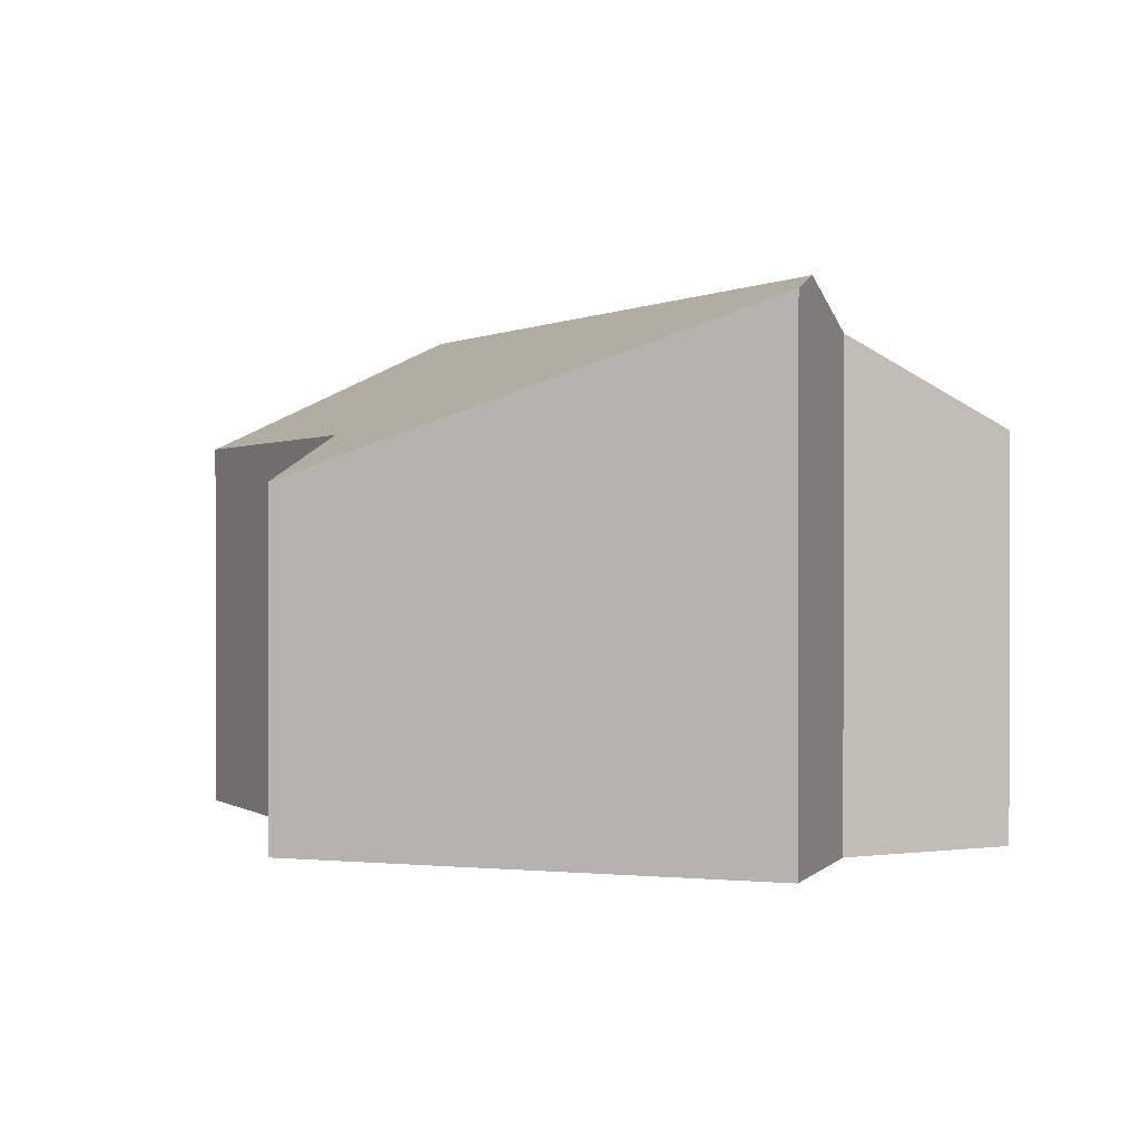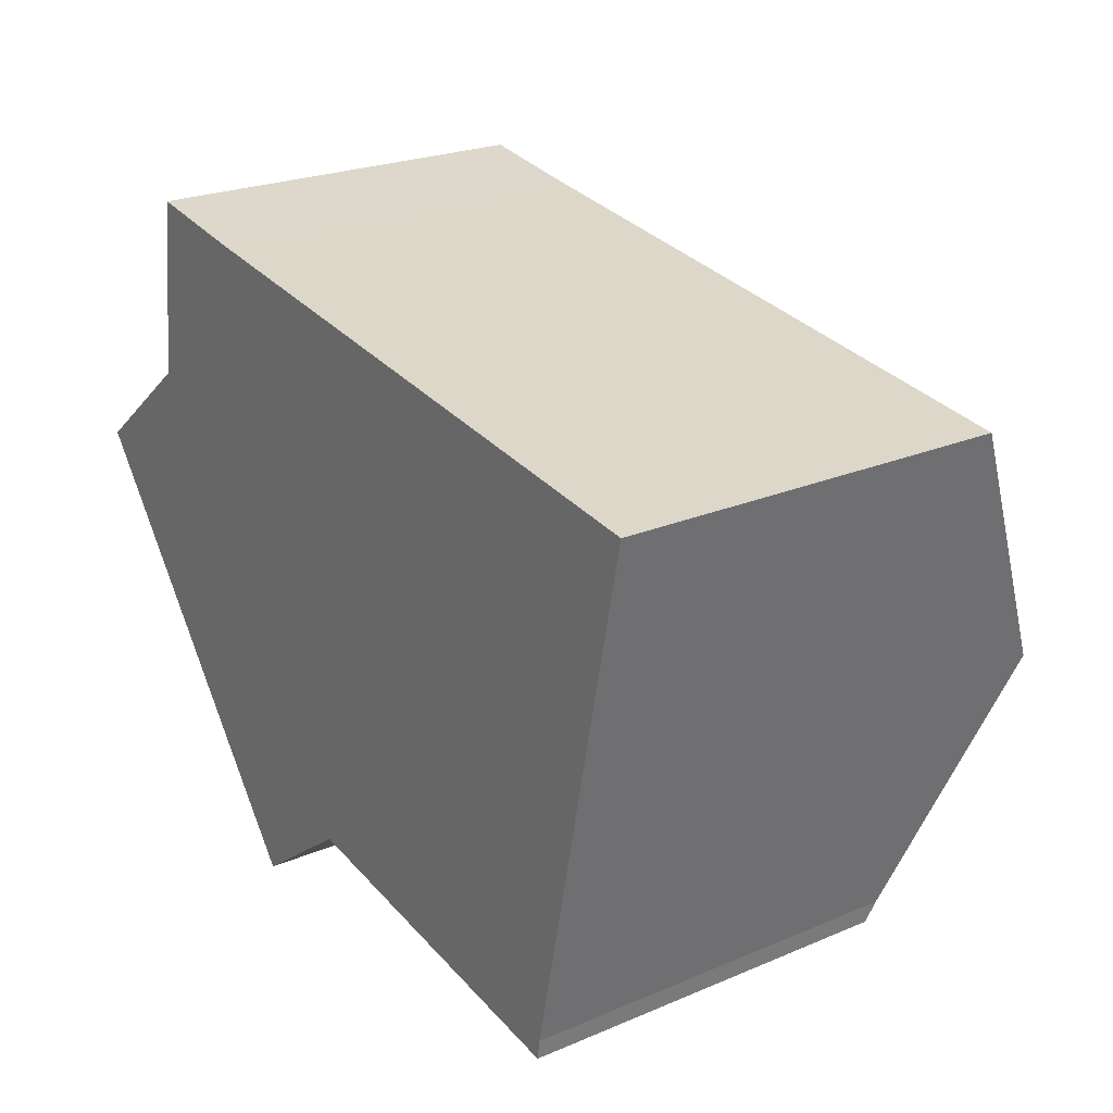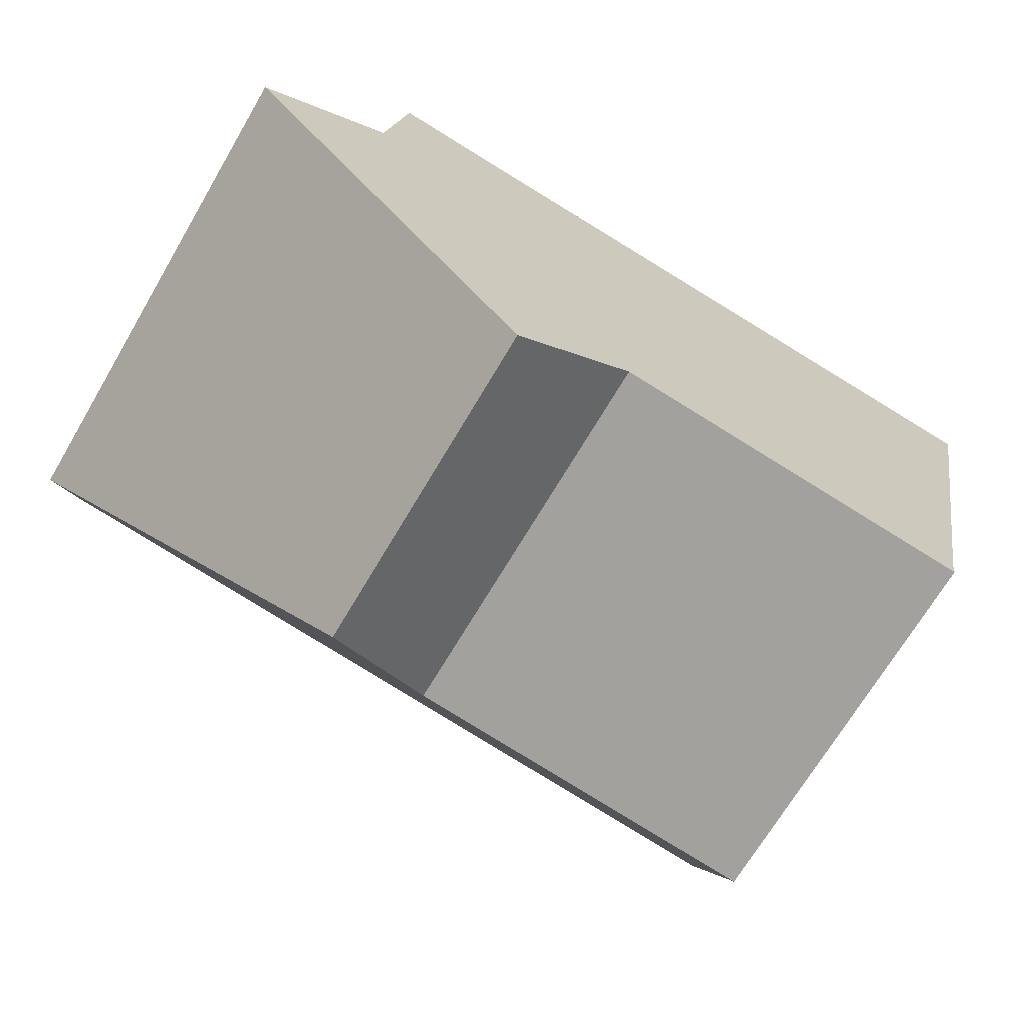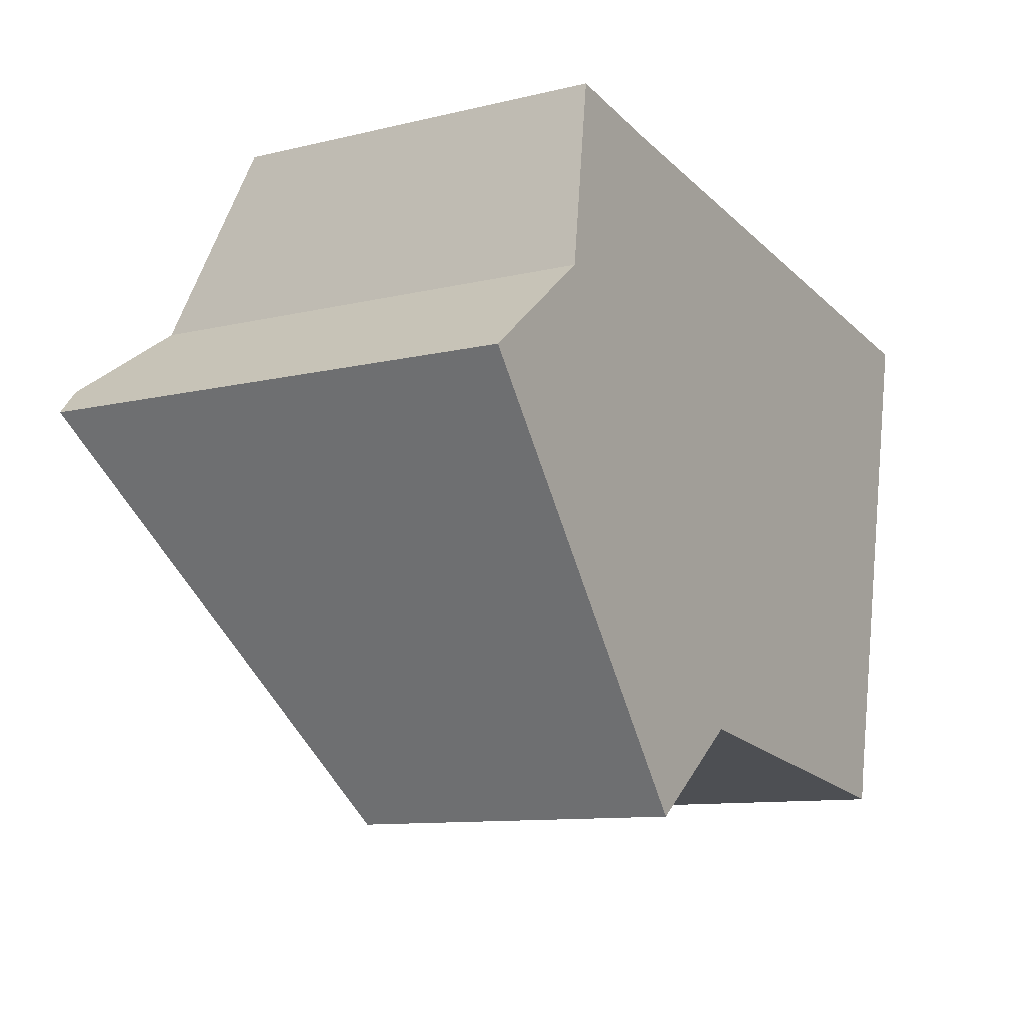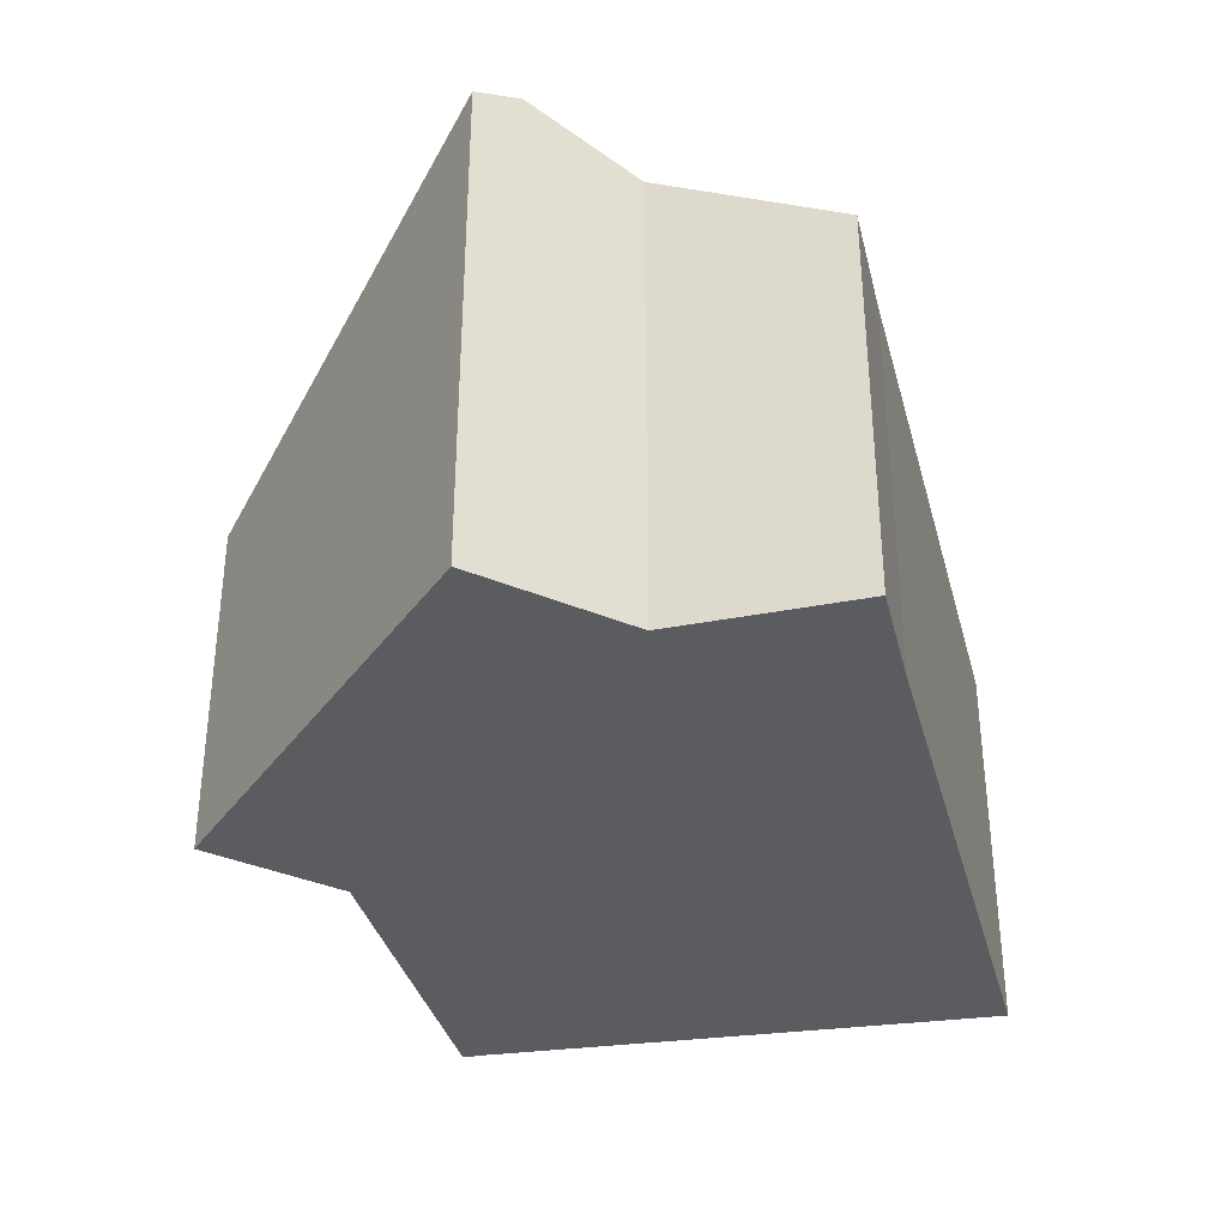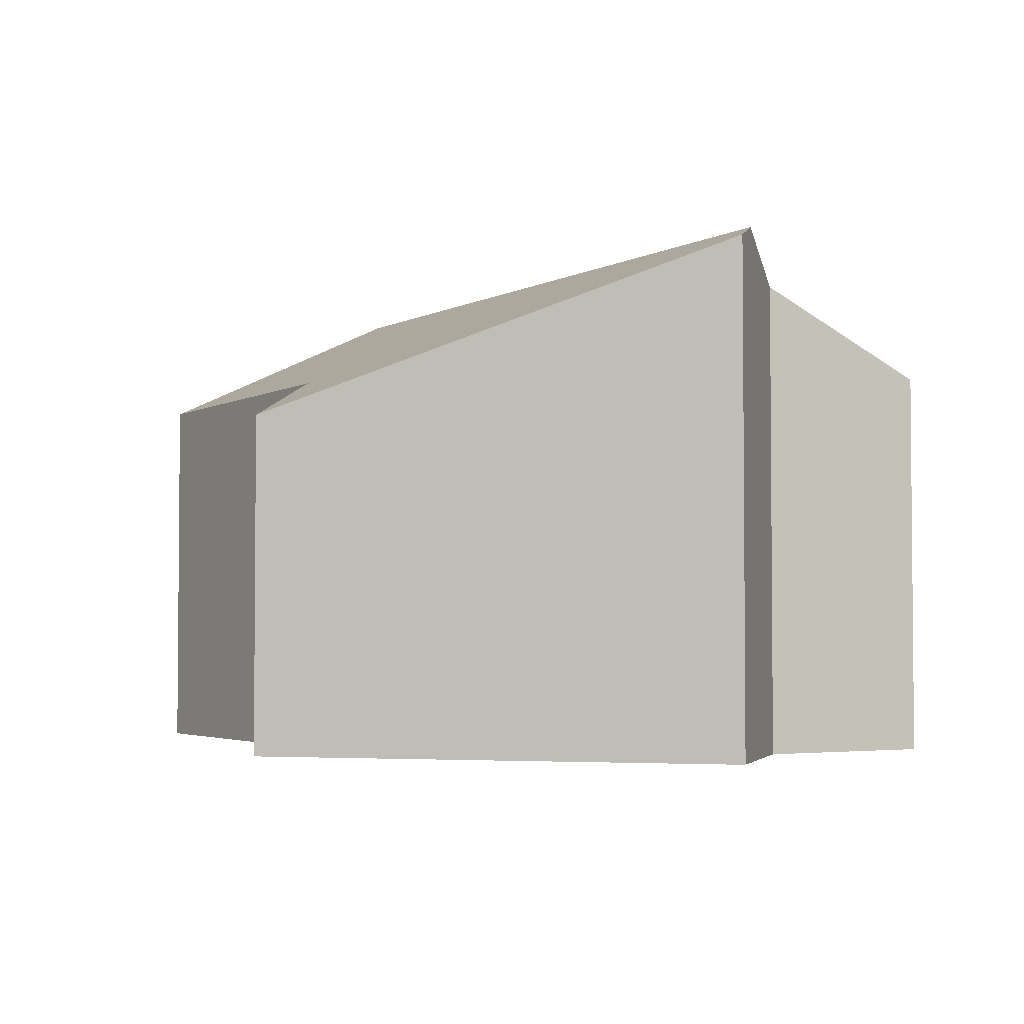
<metadata>
{"format":"obj","ext":"obj","renderer":"f3d","projection":"perspective","resolution":1024,"background":"white","views":[{"elev":0.8,"azim":-108.7,"up":"+Y"},{"elev":23.6,"azim":54.6,"up":"+Z"},{"elev":-69.3,"azim":-30.5,"up":"+Z"},{"elev":-10.5,"azim":-58.7,"up":"+Z"},{"elev":-34.7,"azim":-68.0,"up":"+Y"},{"elev":-3.1,"azim":-112.5,"up":"+Y"}]}
</metadata>
<code>
v  0.662 8.981 0.519
v  3.676 6.768 -4.754
v  0 8.704 5.33e-16
v  5.245 5.941 -6.783
v  7.312 6.768 -5.241
v  7.367 6.79 -5.2
v  14.6 8.981 -1.35
v  11.14 6.768 -5.755
v  13.66 6.919 -5.76
v  13.61 6.753 -6.118
v  14.27 8.269 -2.872
v  4.706 6.829 4.711
v  2.325 8.286 1.825
v  2.729 6.814 5.01
v  15.58 6.814 3.286
v  13.61 3.746e-16 -6.118
v  7.367 3.184e-16 -5.2
v  11.14 3.524e-16 -5.755
v  5.245 4.153e-16 -6.783
v  7.312 3.209e-16 -5.241
v  0 0 0
v  3.676 2.911e-16 -4.754
v  2.325 -1.117e-16 1.825
v  0.662 -3.178e-17 0.519
v  2.729 -3.068e-16 5.01
v  4.706 -2.885e-16 4.711
v  15.58 -2.012e-16 3.286
v  13.66 3.527e-16 -5.76
v  14.6 8.266e-17 -1.35
v  14.27 1.759e-16 -2.872
g defaultobject
f 1 2 3
f 2 1 4
f 4 1 5
f 5 1 6
f 6 1 7
f 6 7 8
f 8 7 9
f 8 9 10
f 9 7 11
f 12 13 14
f 13 7 1
f 7 13 12
f 7 12 15
f 16 8 10
f 8 16 6
f 6 16 17
f 17 16 18
f 17 5 6
f 5 17 4
f 4 17 19
f 19 17 20
f 19 2 4
f 2 19 3
f 3 19 21
f 21 19 22
f 3 13 1
f 13 3 21
f 13 21 23
f 23 21 24
f 23 14 13
f 14 23 25
f 14 26 12
f 26 14 25
f 26 15 12
f 15 26 27
f 28 10 9
f 10 28 16
f 27 7 15
f 7 27 11
f 11 27 9
f 9 27 29
f 9 29 30
f 9 30 28
f 22 24 21
f 24 22 23
f 23 22 26
f 26 22 27
f 27 22 19
f 27 19 20
f 27 20 17
f 27 17 18
f 27 18 29
f 29 18 28
f 28 18 16
f 29 28 30
f 26 25 23

</code>
